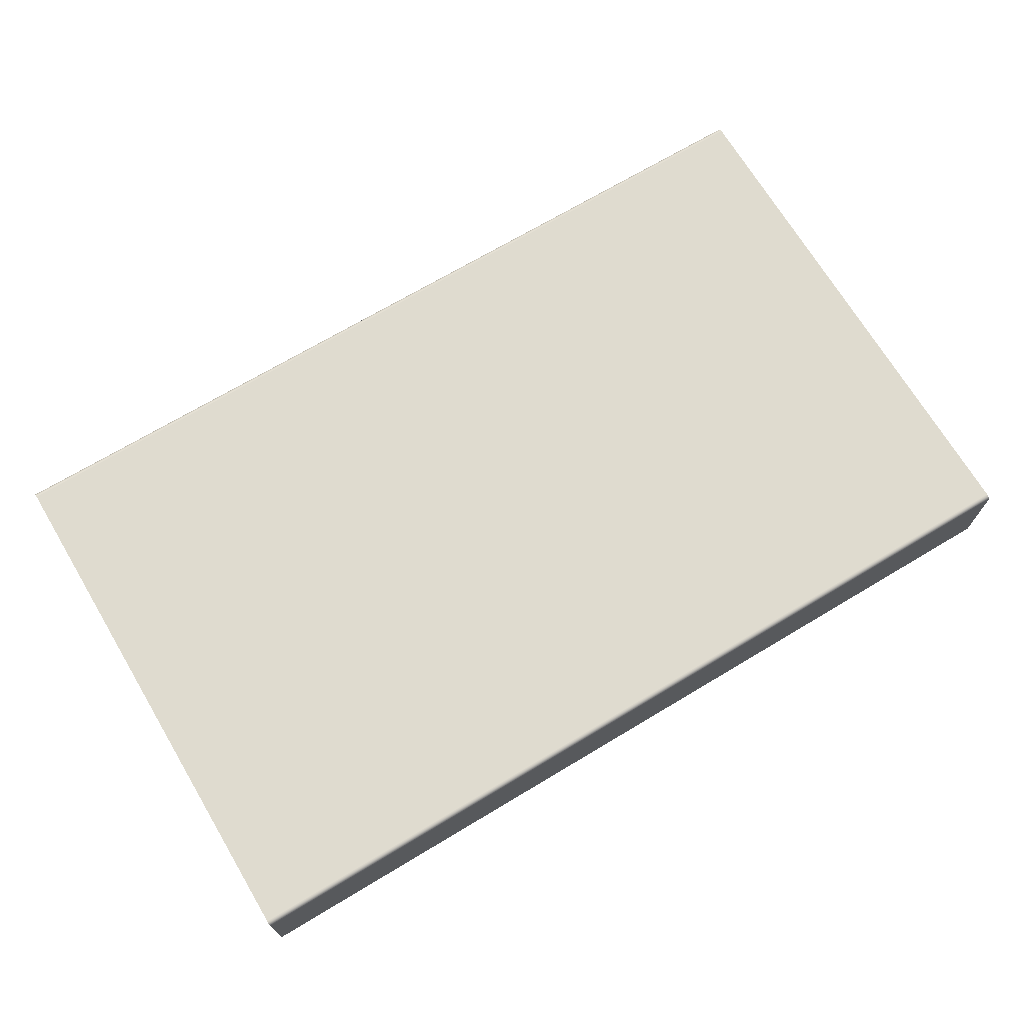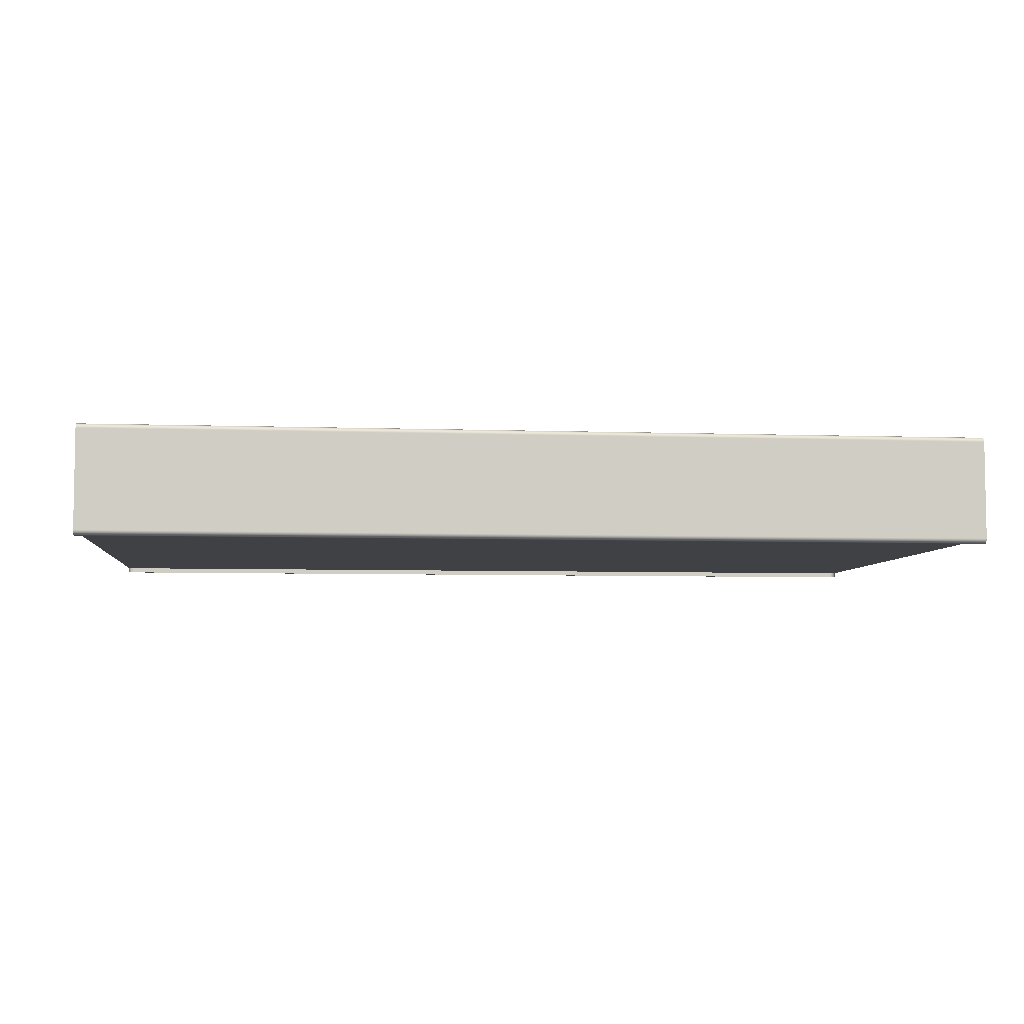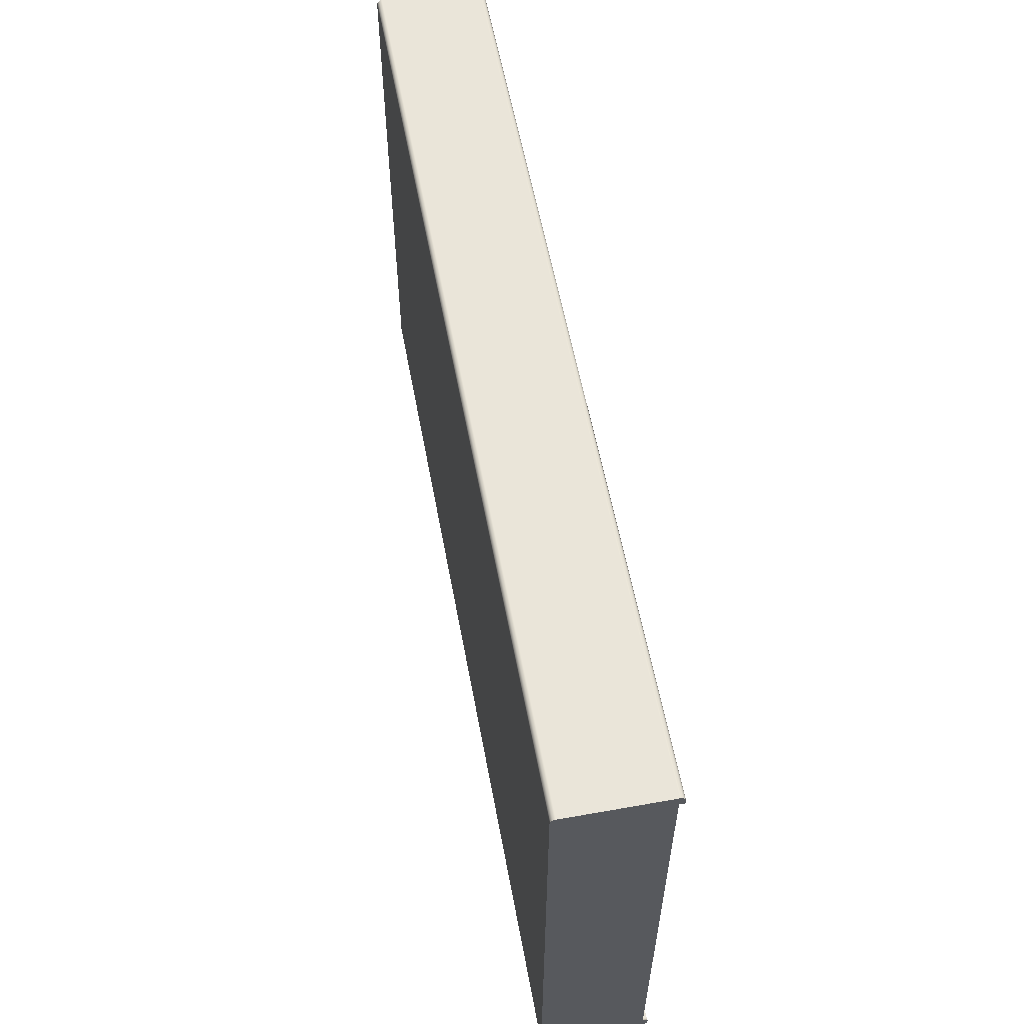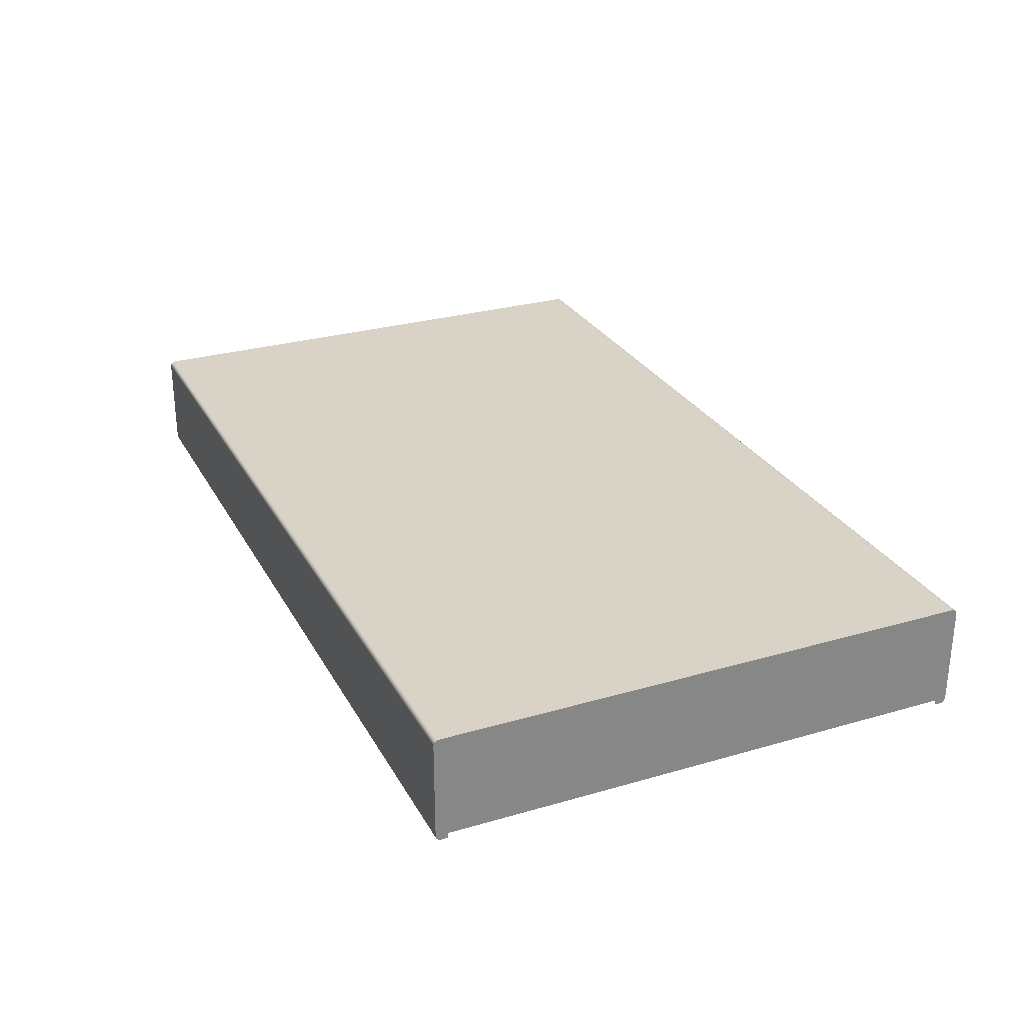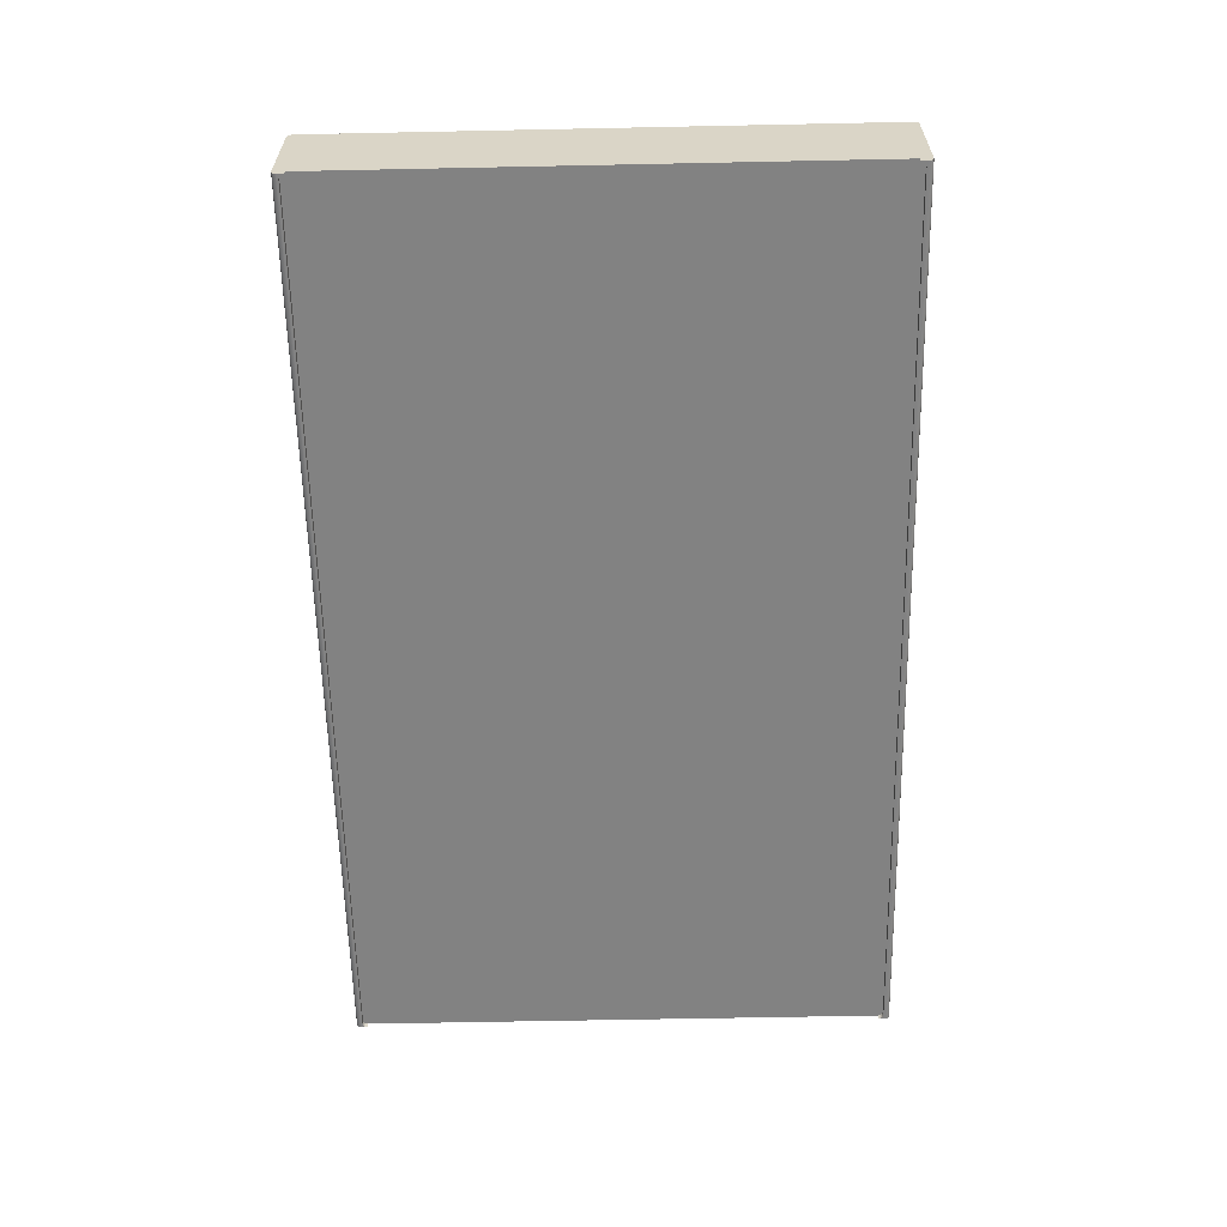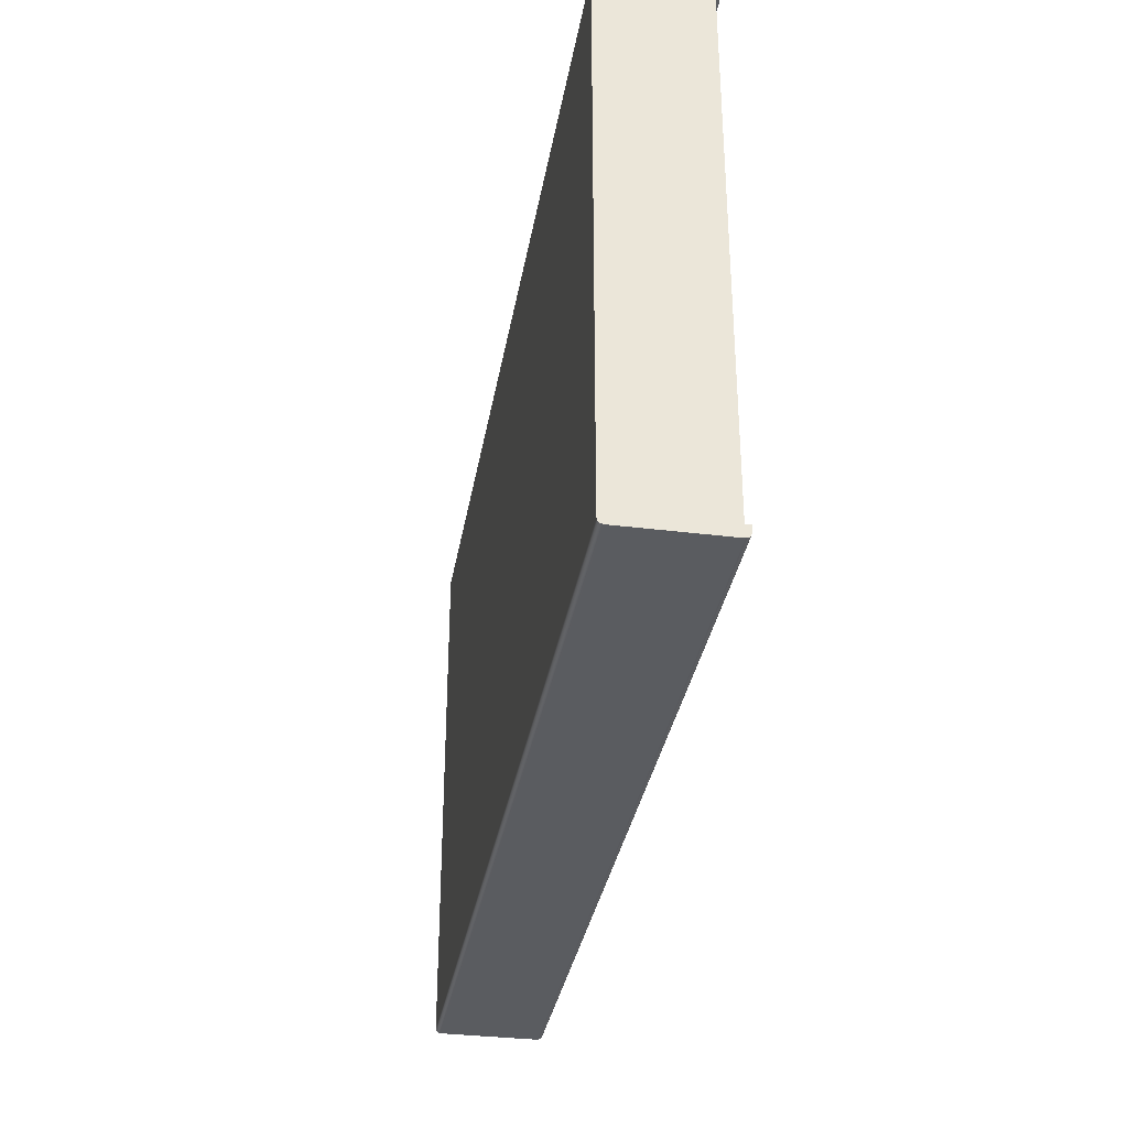
<metadata>
{"format":"obj","ext":"obj","renderer":"f3d","projection":"perspective","resolution":1024,"background":"white","views":[{"elev":70.4,"azim":-30.9,"up":"+Y"},{"elev":-5.7,"azim":173.7,"up":"+Y"},{"elev":57.8,"azim":-100.5,"up":"+Z"},{"elev":28.0,"azim":66.2,"up":"+Y"},{"elev":-60.7,"azim":91.2,"up":"+Y"},{"elev":-34.0,"azim":-99.6,"up":"+Z"}]}
</metadata>
<code>
g MainBody
v -87.5 9.5 53
v -87.5 -9.5 53
v 87.5 -9.5 53
v 87.5 9.5 53
v -87.5 10.5 52
v -87.5 10.37 52.5
v -87.5 10 52.87
v 87.5 10 52.87
v 87.5 10.37 52.5
v 87.5 10.5 52
v -76.56 10.37 52.5
v -65.62 10.37 52.5
v -54.69 10.37 52.5
v -43.75 10.37 52.5
v -32.81 10.37 52.5
v -21.88 10.37 52.5
v -10.94 10.37 52.5
v -0 10.37 52.5
v 10.94 10.37 52.5
v 21.88 10.37 52.5
v 32.81 10.37 52.5
v 43.75 10.37 52.5
v 54.69 10.37 52.5
v 65.62 10.37 52.5
v 76.56 10.37 52.5
v -76.56 10 52.87
v -65.62 10 52.87
v -54.69 10 52.87
v -43.75 10 52.87
v -32.81 10 52.87
v -21.88 10 52.87
v -10.94 10 52.87
v -0 10 52.87
v 10.94 10 52.87
v 21.88 10 52.87
v 32.81 10 52.87
v 43.75 10 52.87
v 54.69 10 52.87
v 65.62 10 52.87
v 76.56 10 52.87
v -87.5 -10 52.87
v -87.5 -10.37 52.5
v -87.5 -10.5 52
v 87.5 -10.5 52
v 87.5 -10.37 52.5
v 87.5 -10 52.87
v -76.56 -10 52.87
v -65.62 -10 52.87
v -54.69 -10 52.87
v -43.75 -10 52.87
v -32.81 -10 52.87
v -21.88 -10 52.87
v -10.94 -10 52.87
v -0 -10 52.87
v 10.94 -10 52.87
v 21.88 -10 52.87
v 32.81 -10 52.87
v 43.75 -10 52.87
v 54.69 -10 52.87
v 65.62 -10 52.87
v 76.56 -10 52.87
v -76.56 -10.37 52.5
v -65.62 -10.37 52.5
v -54.69 -10.37 52.5
v -43.75 -10.37 52.5
v -32.81 -10.37 52.5
v -21.88 -10.37 52.5
v -10.94 -10.37 52.5
v -0 -10.37 52.5
v 10.94 -10.37 52.5
v 21.88 -10.37 52.5
v 32.81 -10.37 52.5
v 43.75 -10.37 52.5
v 54.69 -10.37 52.5
v 65.62 -10.37 52.5
v 76.56 -10.37 52.5
v 87.5 -9.5 50.75
v 87.37 -9.5 51.25
v 87 -9.5 51.62
v 86.5 -9.5 51.75
v -86.5 -9.5 51.75
v -87 -9.5 51.62
v -87.37 -9.5 51.25
v -87.5 -9.5 50.75
v -87.5 -9.5 -50.75
v -87.37 -9.5 -51.25
v -87 -9.5 -51.62
v -86.5 -9.5 -51.75
v 86.5 -9.5 -51.75
v 87 -9.5 -51.62
v 87.37 -9.5 -51.25
v 87.5 -9.5 -50.75
v 87.5 -10.5 50.75
v 87.37 -10.5 51.25
v 87 -10.5 51.62
v 86.5 -10.5 51.75
v 86.5 -10.5 -51.75
v 87 -10.5 -51.62
v 87.37 -10.5 -51.25
v 87.5 -10.5 -50.75
v -86.5 -10.5 -51.75
v -87.5 -10.5 -50.75
v -87.37 -10.5 -51.25
v -87 -10.5 -51.62
v -86.5 -10.5 51.75
v -87 -10.5 51.62
v -87.37 -10.5 51.25
v -87.5 -10.5 50.75
v -87.5 10.5 -52
v 87.5 10.5 -52
v -87.5 9.5 -53
v -87.5 10 -52.87
v -87.5 10.37 -52.5
v 87.5 10.37 -52.5
v 87.5 10 -52.87
v 87.5 9.5 -53
v -76.56 10 -52.87
v -65.62 10 -52.87
v -54.69 10 -52.87
v -43.75 10 -52.87
v -32.81 10 -52.87
v -21.88 10 -52.87
v -10.94 10 -52.87
v 0 10 -52.87
v 10.94 10 -52.87
v 21.88 10 -52.87
v 32.81 10 -52.87
v 43.75 10 -52.87
v 54.69 10 -52.87
v 65.62 10 -52.87
v 76.56 10 -52.87
v -76.56 10.37 -52.5
v -65.62 10.37 -52.5
v -54.69 10.37 -52.5
v -43.75 10.37 -52.5
v -32.81 10.37 -52.5
v -21.88 10.37 -52.5
v -10.94 10.37 -52.5
v 0 10.37 -52.5
v 10.94 10.37 -52.5
v 21.88 10.37 -52.5
v 32.81 10.37 -52.5
v 43.75 10.37 -52.5
v 54.69 10.37 -52.5
v 65.62 10.37 -52.5
v 76.56 10.37 -52.5
v -87.5 -9.5 -53
v 87.5 -9.5 -53
v -87.5 -10.5 -52
v -87.5 -10.37 -52.5
v -87.5 -10 -52.87
v 87.5 -10 -52.87
v 87.5 -10.37 -52.5
v 87.5 -10.5 -52
v -76.56 -10.37 -52.5
v -65.62 -10.37 -52.5
v -54.69 -10.37 -52.5
v -43.75 -10.37 -52.5
v -32.81 -10.37 -52.5
v -21.88 -10.37 -52.5
v -10.94 -10.37 -52.5
v 0 -10.37 -52.5
v 10.94 -10.37 -52.5
v 21.88 -10.37 -52.5
v 32.81 -10.37 -52.5
v 43.75 -10.37 -52.5
v 54.69 -10.37 -52.5
v 65.62 -10.37 -52.5
v 76.56 -10.37 -52.5
v -76.56 -10 -52.87
v -65.62 -10 -52.87
v -54.69 -10 -52.87
v -43.75 -10 -52.87
v -32.81 -10 -52.87
v -21.88 -10 -52.87
v -10.94 -10 -52.87
v 0 -10 -52.87
v 10.94 -10 -52.87
v 21.88 -10 -52.87
v 32.81 -10 -52.87
v 43.75 -10 -52.87
v 54.69 -10 -52.87
v 65.62 -10 -52.87
v 76.56 -10 -52.87
f 2 3 1
f 1 3 4
f 6 11 5
f 5 11 12
f 5 12 13
f 13 12 28
f 13 28 29
f 29 28 1
f 29 1 30
f 30 1 31
f 30 31 15
f 15 31 16
f 15 16 5
f 5 16 17
f 5 17 18
f 18 17 33
f 18 33 34
f 34 33 4
f 34 4 35
f 35 4 36
f 35 36 20
f 20 36 21
f 20 21 10
f 10 21 22
f 10 22 23
f 23 22 38
f 23 38 39
f 39 38 4
f 39 4 40
f 40 4 8
f 40 8 25
f 25 8 9
f 25 9 10
f 11 6 26
f 26 6 7
f 26 7 1
f 4 33 1
f 1 33 32
f 1 32 31
f 31 32 16
f 5 18 10
f 10 18 19
f 10 19 20
f 20 19 35
f 12 11 27
f 27 11 26
f 27 26 1
f 15 5 14
f 14 5 13
f 14 13 29
f 30 15 14
f 30 14 29
f 33 17 32
f 32 17 16
f 35 19 34
f 34 19 18
f 22 21 37
f 37 21 36
f 37 36 4
f 25 10 24
f 24 10 23
f 24 23 39
f 40 25 24
f 40 24 39
f 1 28 27
f 27 28 12
f 4 38 37
f 37 38 22
f 41 47 2
f 2 47 48
f 2 48 49
f 49 48 64
f 49 64 65
f 65 64 43
f 65 43 66
f 66 43 67
f 66 67 51
f 51 67 52
f 51 52 2
f 2 52 53
f 2 53 54
f 54 53 69
f 54 69 70
f 70 69 44
f 70 44 71
f 71 44 72
f 71 72 56
f 56 72 57
f 56 57 3
f 3 57 58
f 3 58 59
f 59 58 74
f 59 74 75
f 75 74 44
f 75 44 76
f 76 44 45
f 76 45 61
f 61 45 46
f 61 46 3
f 47 41 62
f 62 41 42
f 62 42 43
f 44 69 43
f 43 69 68
f 43 68 67
f 67 68 52
f 2 54 3
f 3 54 55
f 3 55 56
f 56 55 71
f 48 47 63
f 63 47 62
f 63 62 43
f 51 2 50
f 50 2 49
f 50 49 65
f 66 51 50
f 66 50 65
f 69 53 68
f 68 53 52
f 71 55 70
f 70 55 54
f 58 57 73
f 73 57 72
f 73 72 44
f 61 3 60
f 60 3 59
f 60 59 75
f 76 61 60
f 76 60 75
f 43 64 63
f 63 64 48
f 44 74 73
f 73 74 58
f 78 80 77
f 77 80 81
f 77 81 84
f 84 81 83
f 83 81 82
f 78 79 80
f 77 84 92
f 92 84 85
f 92 85 89
f 89 85 88
f 88 85 86
f 88 86 87
f 90 91 89
f 89 91 92
f 77 93 78
f 78 93 94
f 78 94 79
f 79 94 95
f 79 95 80
f 80 95 96
f 89 97 90
f 90 97 98
f 90 98 91
f 91 98 99
f 91 99 92
f 92 99 100
f 101 97 88
f 88 97 89
f 85 102 86
f 86 102 103
f 86 103 87
f 87 103 104
f 87 104 88
f 88 104 101
f 81 105 82
f 82 105 106
f 82 106 83
f 83 106 107
f 83 107 84
f 84 107 108
f 96 105 80
f 80 105 81
f 5 10 109
f 109 10 110
f 112 117 111
f 111 117 118
f 111 118 119
f 119 118 134
f 119 134 135
f 135 134 109
f 135 109 136
f 136 109 137
f 136 137 121
f 121 137 122
f 121 122 111
f 111 122 123
f 111 123 124
f 124 123 139
f 124 139 140
f 140 139 110
f 140 110 141
f 141 110 142
f 141 142 126
f 126 142 127
f 126 127 116
f 116 127 128
f 116 128 129
f 129 128 144
f 129 144 145
f 145 144 110
f 145 110 146
f 146 110 114
f 146 114 131
f 131 114 115
f 131 115 116
f 117 112 132
f 132 112 113
f 132 113 109
f 110 139 109
f 109 139 138
f 109 138 137
f 137 138 122
f 111 124 116
f 116 124 125
f 116 125 126
f 126 125 141
f 118 117 133
f 133 117 132
f 133 132 109
f 121 111 120
f 120 111 119
f 120 119 135
f 136 121 120
f 136 120 135
f 139 123 138
f 138 123 122
f 141 125 140
f 140 125 124
f 128 127 143
f 143 127 142
f 143 142 110
f 131 116 130
f 130 116 129
f 130 129 145
f 146 131 130
f 146 130 145
f 109 134 133
f 133 134 118
f 110 144 143
f 143 144 128
f 111 116 147
f 147 116 148
f 150 155 149
f 149 155 156
f 149 156 157
f 157 156 172
f 157 172 173
f 173 172 147
f 173 147 174
f 174 147 175
f 174 175 159
f 159 175 160
f 159 160 149
f 149 160 161
f 149 161 162
f 162 161 177
f 162 177 178
f 178 177 148
f 178 148 179
f 179 148 180
f 179 180 164
f 164 180 165
f 164 165 154
f 154 165 166
f 154 166 167
f 167 166 182
f 167 182 183
f 183 182 148
f 183 148 184
f 184 148 152
f 184 152 169
f 169 152 153
f 169 153 154
f 155 150 170
f 170 150 151
f 170 151 147
f 148 177 147
f 147 177 176
f 147 176 175
f 175 176 160
f 149 162 154
f 154 162 163
f 154 163 164
f 164 163 179
f 156 155 171
f 171 155 170
f 171 170 147
f 159 149 158
f 158 149 157
f 158 157 173
f 174 159 158
f 174 158 173
f 177 161 176
f 176 161 160
f 179 163 178
f 178 163 162
f 166 165 181
f 181 165 180
f 181 180 148
f 169 154 168
f 168 154 167
f 168 167 183
f 184 169 168
f 184 168 183
f 147 172 171
f 171 172 156
f 148 182 181
f 181 182 166
f 102 149 103
f 103 149 104
f 104 149 101
f 101 149 154
f 101 154 97
f 97 154 98
f 98 154 99
f 99 154 100
f 108 107 43
f 43 107 106
f 43 106 105
f 105 96 43
f 43 96 44
f 44 96 95
f 44 95 94
f 94 93 44
f 10 116 110
f 110 116 115
f 110 115 114
f 9 8 10
f 10 8 4
f 10 4 116
f 116 4 92
f 116 92 148
f 148 92 152
f 152 92 100
f 152 100 153
f 153 100 154
f 92 4 77
f 77 4 3
f 77 3 46
f 77 46 93
f 93 46 45
f 93 45 44
f 109 1 5
f 5 1 7
f 5 7 6
f 113 112 109
f 109 112 111
f 109 111 1
f 1 111 84
f 1 84 2
f 2 84 41
f 41 84 108
f 41 108 42
f 42 108 43
f 84 111 85
f 85 111 147
f 85 147 151
f 85 151 102
f 102 151 150
f 102 150 149

</code>
